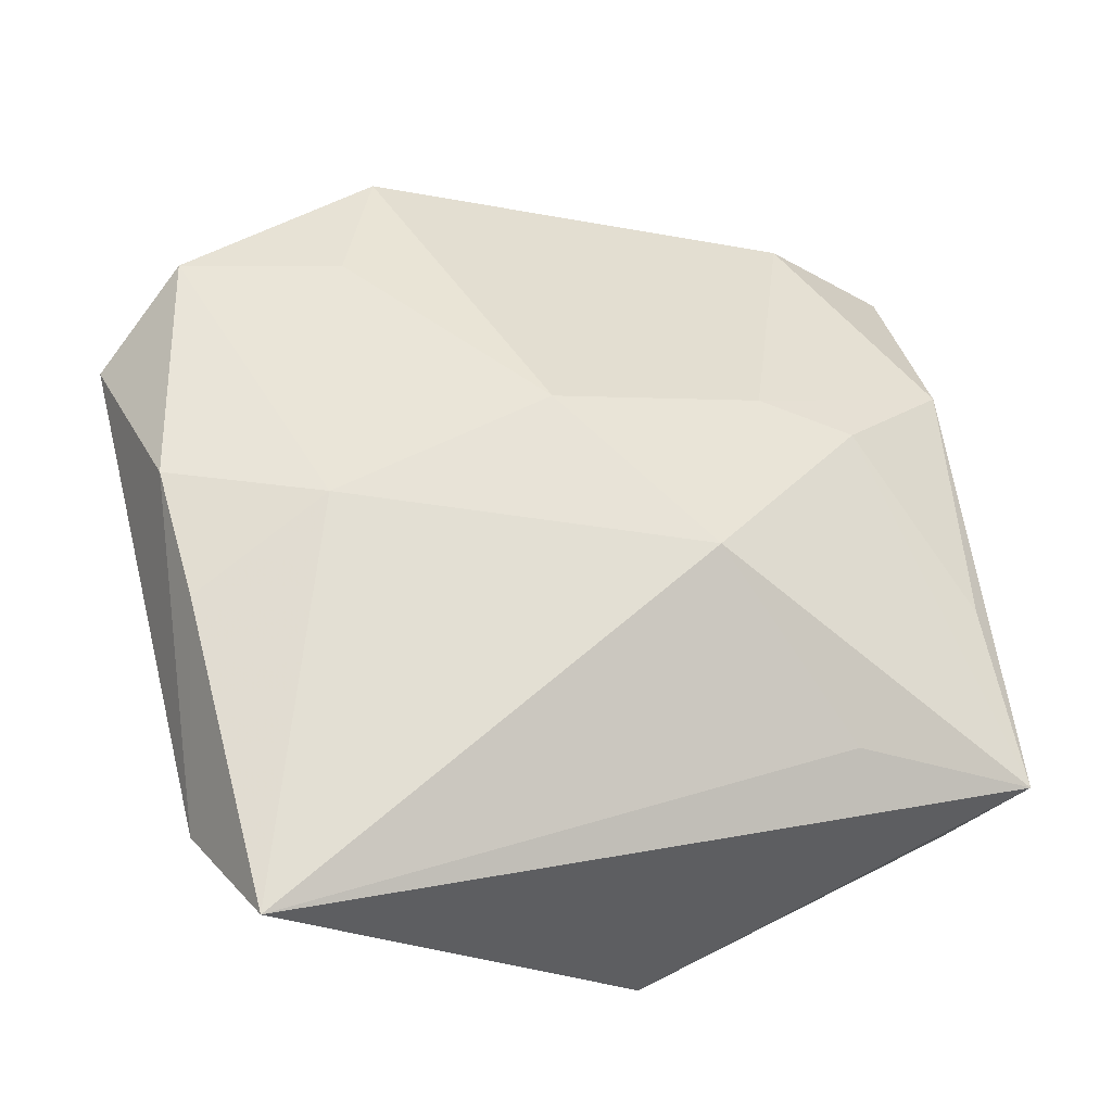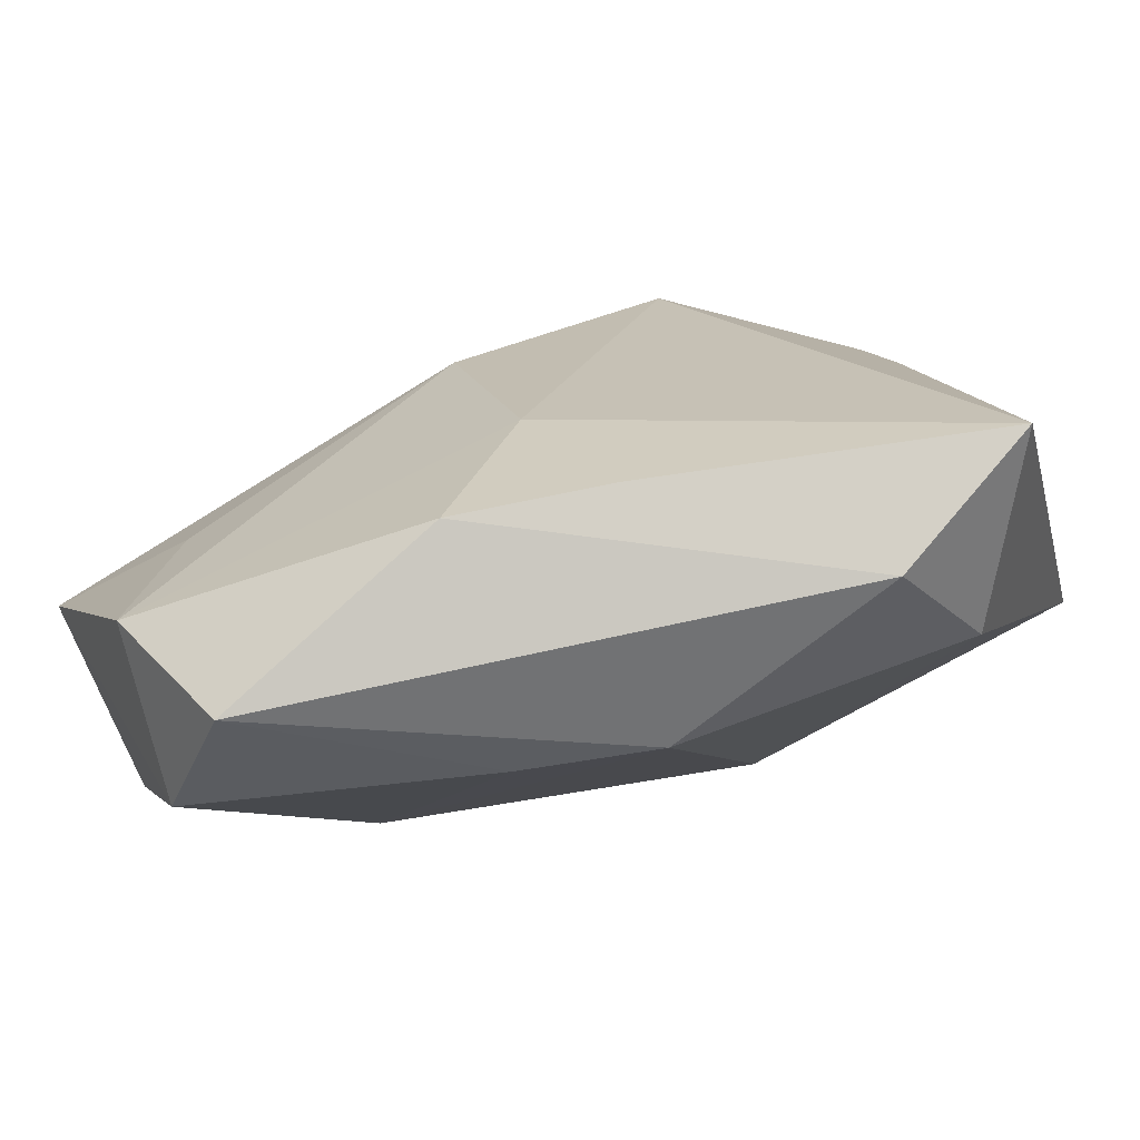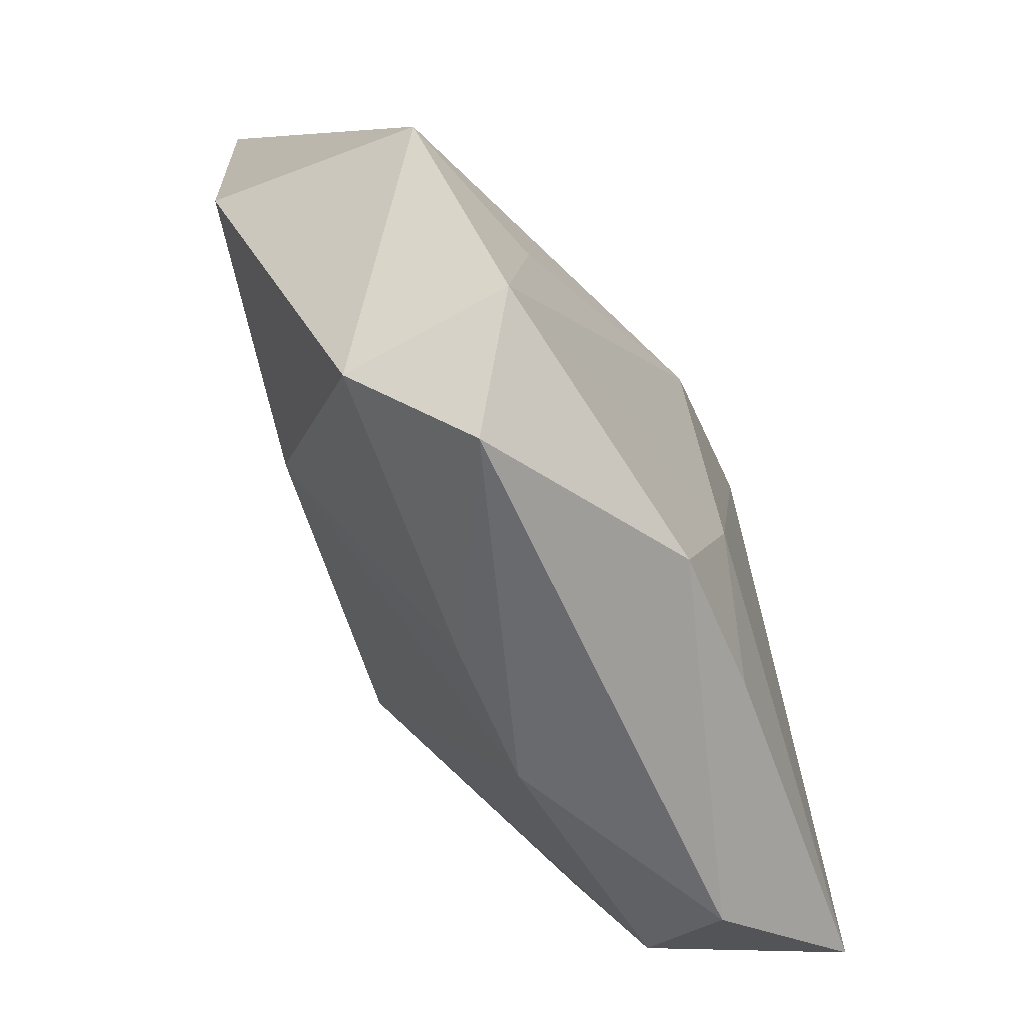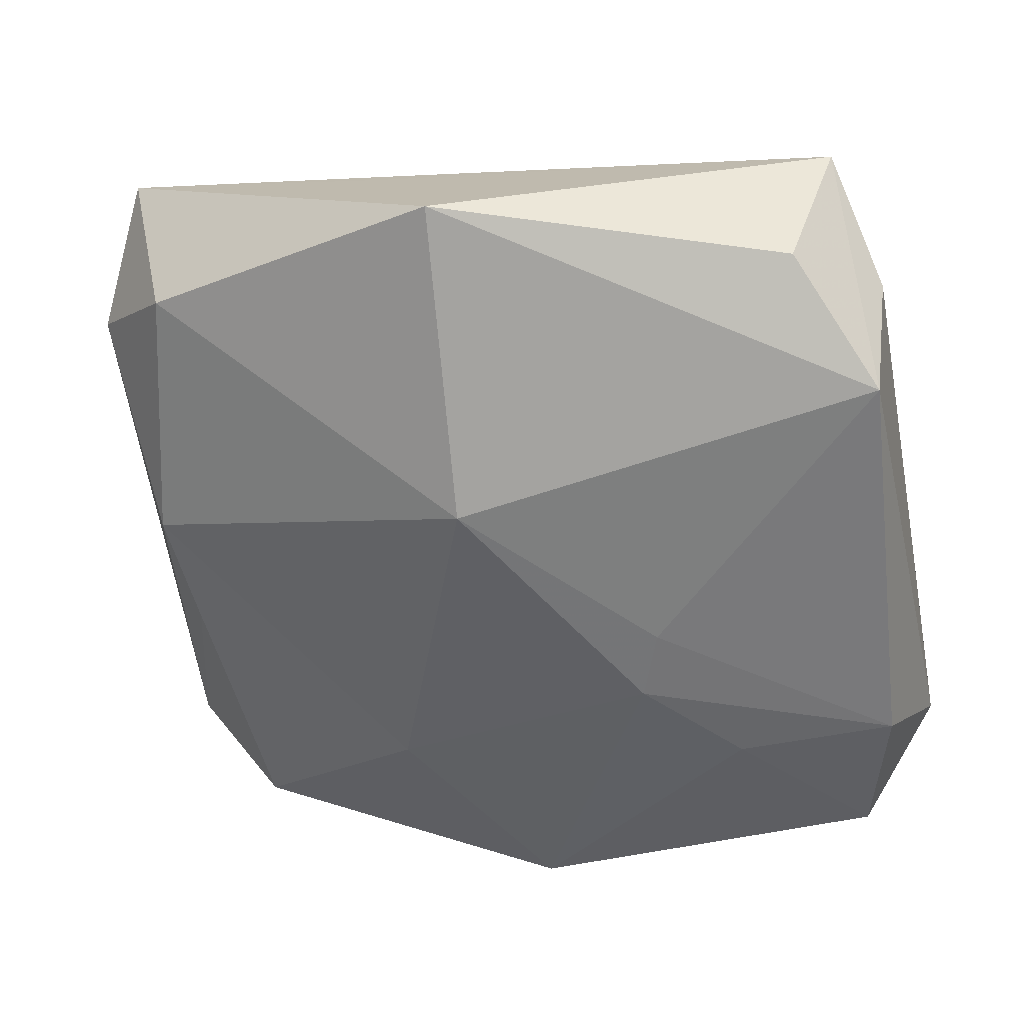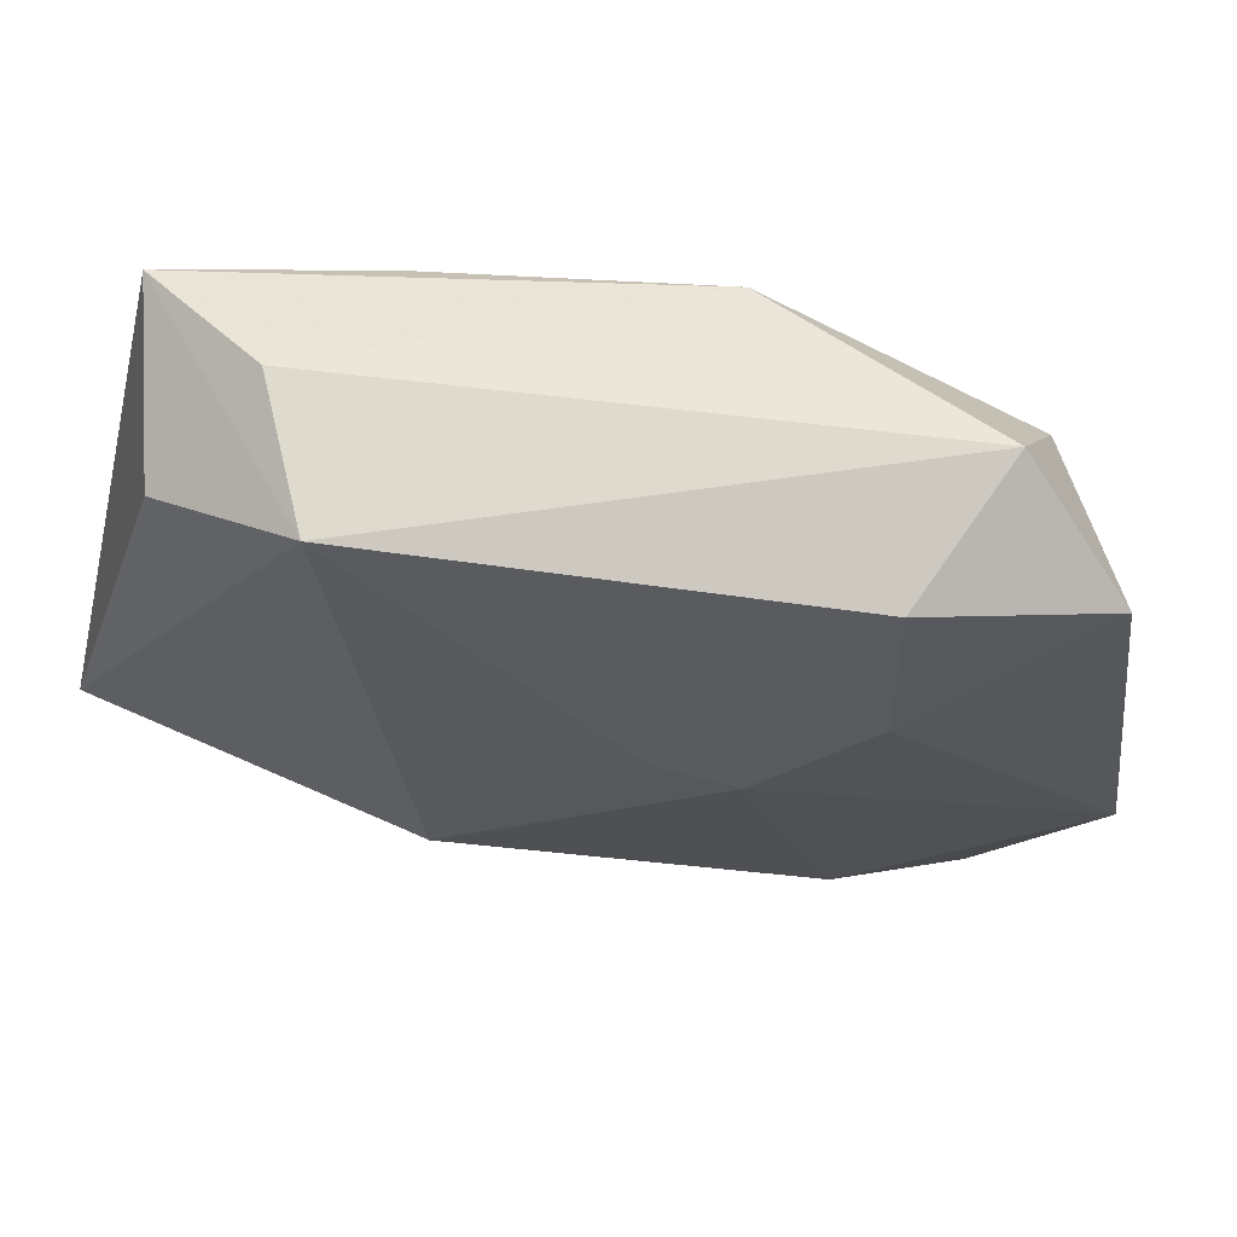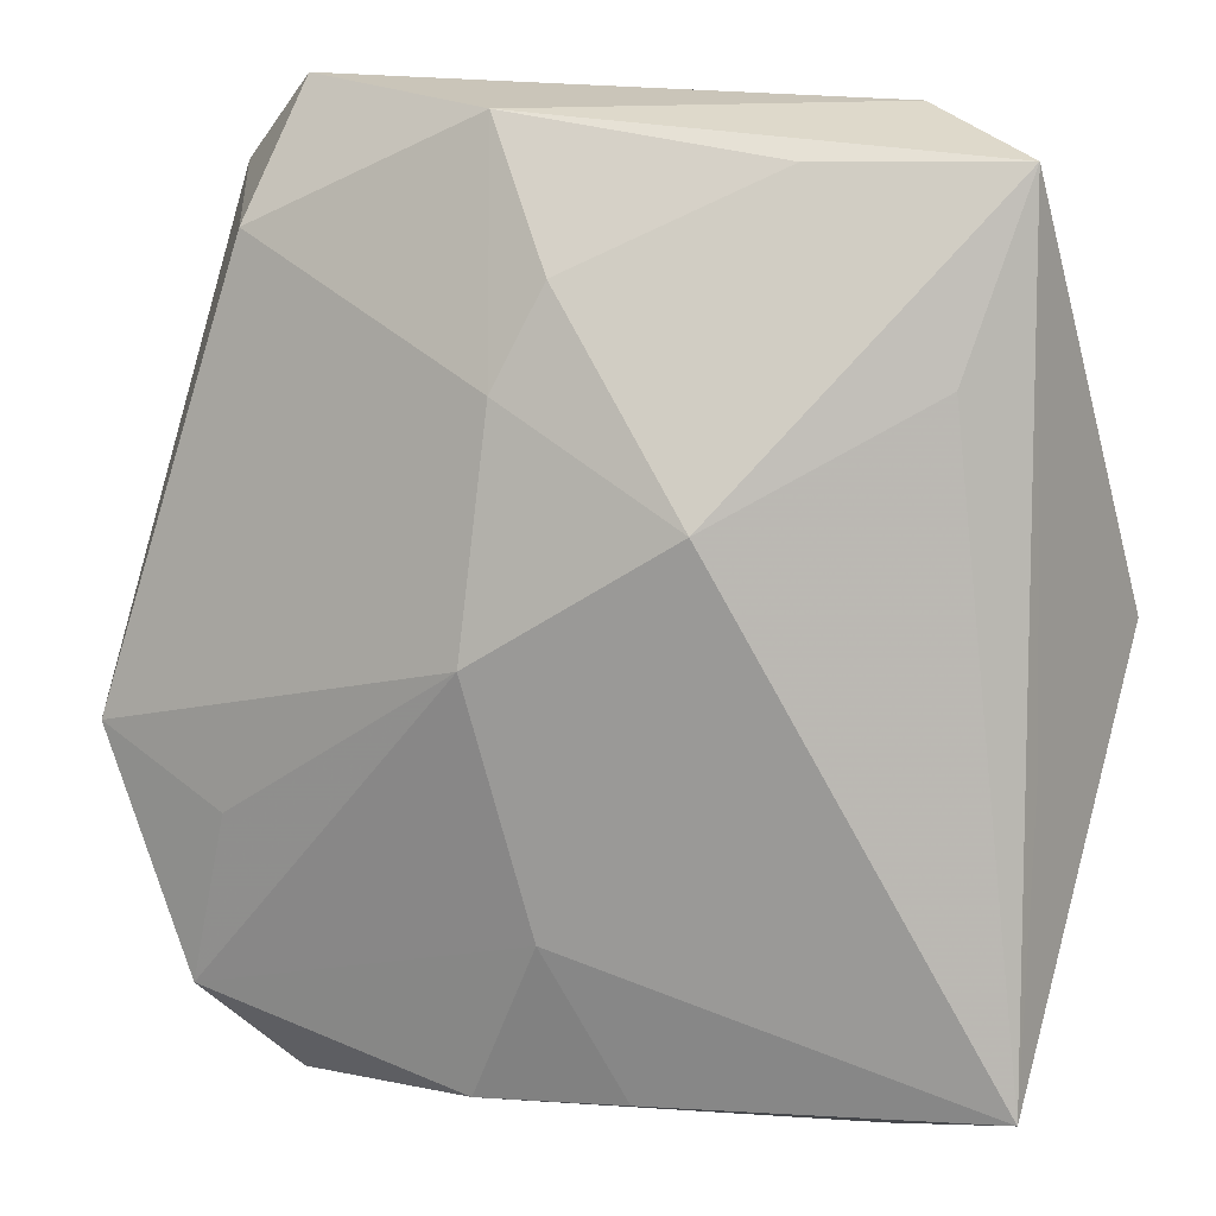
<metadata>
{"format":"obj","ext":"obj","renderer":"f3d","projection":"perspective","resolution":1024,"background":"white","views":[{"elev":59.6,"azim":78.5,"up":"+Z"},{"elev":-70.4,"azim":13.1,"up":"+Y"},{"elev":-64.6,"azim":-64.5,"up":"+Y"},{"elev":-59.6,"azim":100.8,"up":"+Z"},{"elev":58.9,"azim":-171.6,"up":"+Y"},{"elev":18.5,"azim":18.3,"up":"+Y"}]}
</metadata>
<code>
v -0.002954 -0.0004127 0.01028
v -0.0008601 0.01392 0.005703
v 0.007834 0.01817 0.001859
v 0.01875 -0.01738 0.007644
v 0.003221 -0.01904 -0.001178
v -0.01584 -0.01771 0.0001635
v 0.0166 0.01843 0.000395
v -0.004503 0.01956 0.001858
v -0.002693 0.009623 0.00729
v 0.005691 -0.002359 -0.009929
v -0.01433 -0.008696 0.007687
v 0.01128 0.01979 -0.003972
v 0.0001493 -0.01135 0.01029
v -0.02089 -0.006247 0.005346
v 0.01292 -0.02012 0.003935
v -0.006371 0.004895 -0.009731
v 0.01824 -0.004318 0.003923
v 0.01557 -0.0161 -0.0005658
v -0.02069 -0.002419 -0.004862
v -0.002953 0.006105 -0.009929
v 0.005964 0.005565 0.009551
v -0.01128 0.009339 -0.009064
v 0.008846 0.01852 -0.009929
v -0.01568 0.01412 0.001069
v -0.0188 0.01543 -0.006756
v 0.01452 0.01036 0.003804
v -0.01245 -0.02136 0.004602
v -0.00295 -0.01883 0.009457
v -0.002816 -0.01857 -0.0009854
v -0.01444 0.01979 -0.003546
v 0.02037 -0.001001 -0.00606
v -0.009953 -0.008336 -0.006383
v 0.003656 -0.01828 0.00914
v 0.01521 0.01554 -0.007067
v -0.01605 -0.0166 0.007564
v -0.01122 0.01717 -0.009117
f 21 4 26
f 26 7 21
f 4 7 26
f 17 4 31
f 31 7 17
f 17 7 4
f 13 4 21
f 13 33 4
f 1 24 14
f 1 13 21
f 30 24 8
f 10 23 31
f 10 5 32
f 34 7 31
f 31 23 34
f 34 23 7
f 6 19 32
f 14 19 6
f 27 5 15
f 4 33 15
f 33 13 28
f 27 15 28
f 28 15 33
f 7 8 3
f 24 1 9
f 9 8 24
f 9 1 21
f 7 23 12
f 12 8 7
f 12 23 30
f 30 8 12
f 32 19 16
f 16 10 32
f 32 5 29
f 29 6 32
f 29 5 27
f 27 6 29
f 18 15 5
f 31 4 18
f 4 15 18
f 18 10 31
f 5 10 18
f 11 1 14
f 13 1 35
f 35 28 13
f 1 11 35
f 27 28 35
f 35 11 14
f 35 6 27
f 14 6 35
f 2 9 21
f 8 9 2
f 2 3 8
f 21 7 2
f 7 3 2
f 23 10 20
f 10 16 20
f 30 23 36
f 23 20 36
f 36 20 16
f 30 36 25
f 25 24 30
f 14 24 25
f 25 19 14
f 22 36 16
f 22 25 36
f 22 16 19
f 19 25 22

</code>
